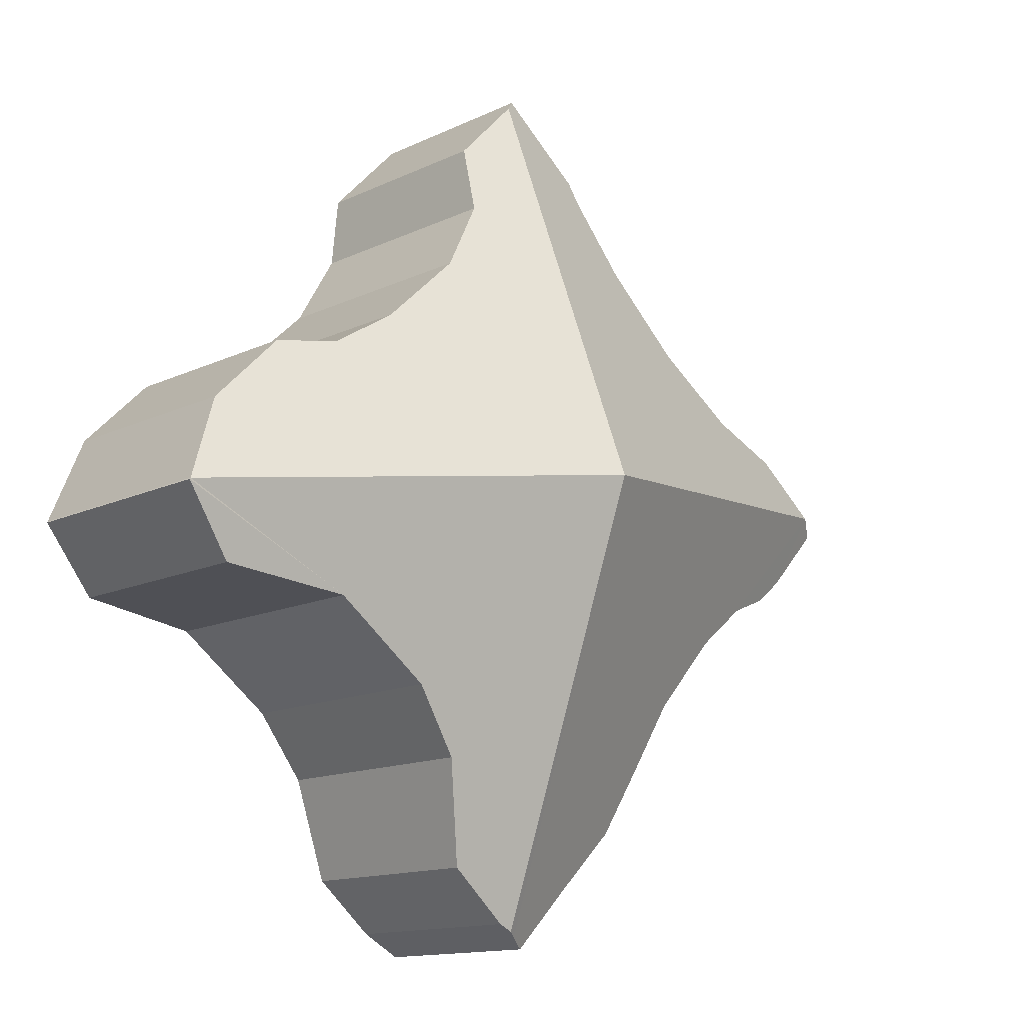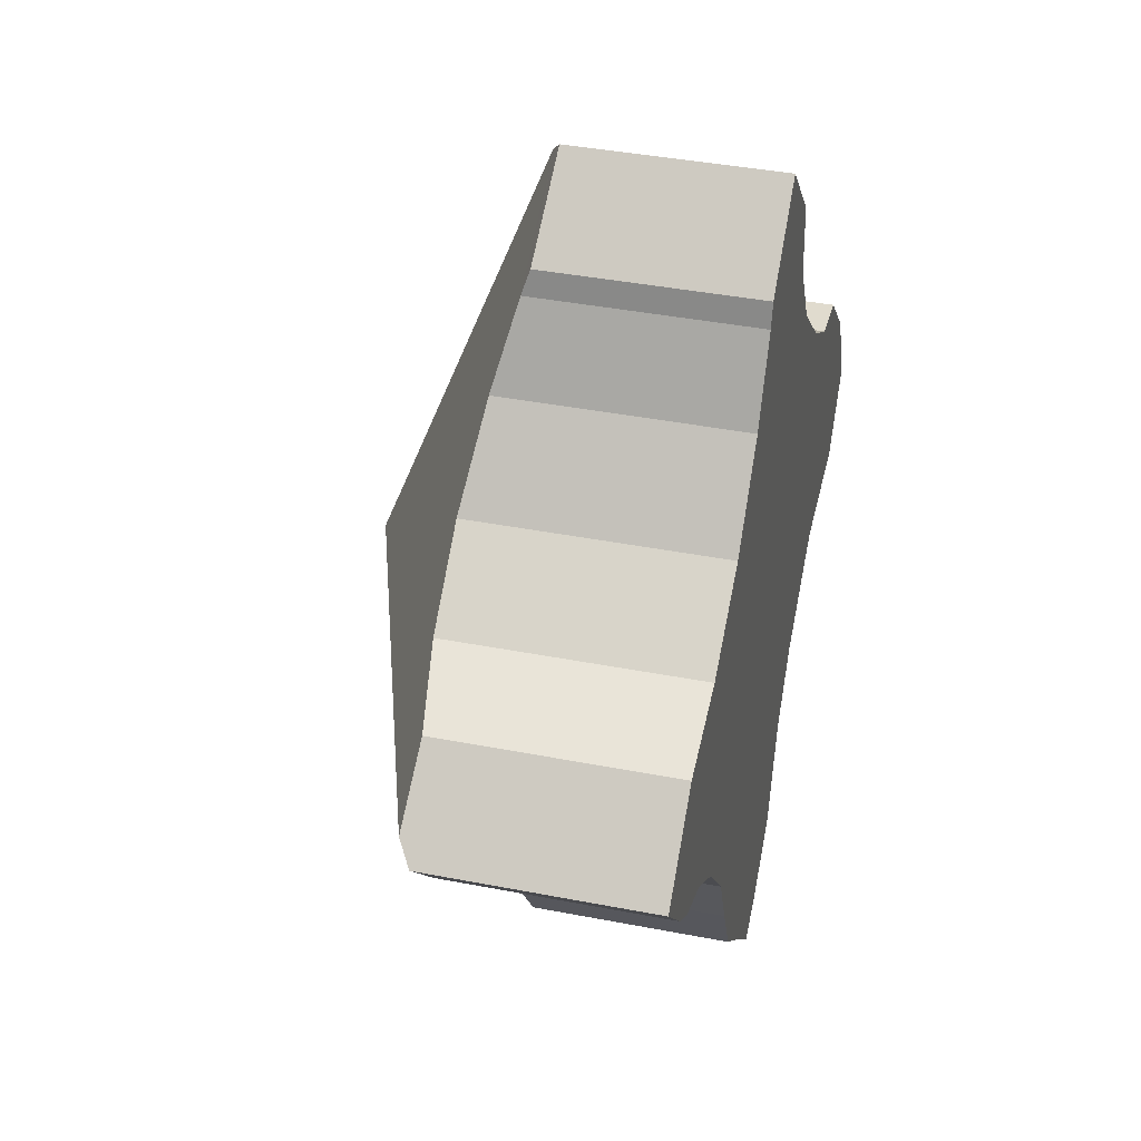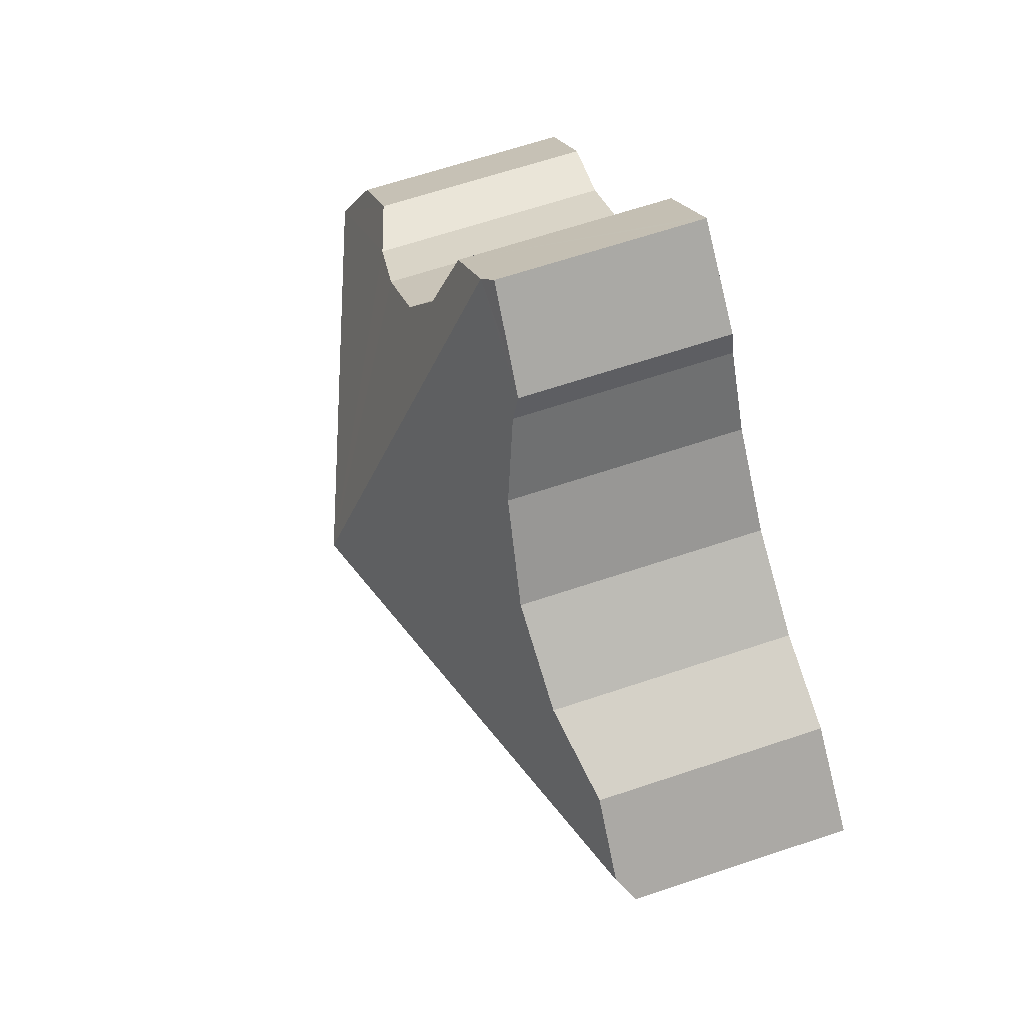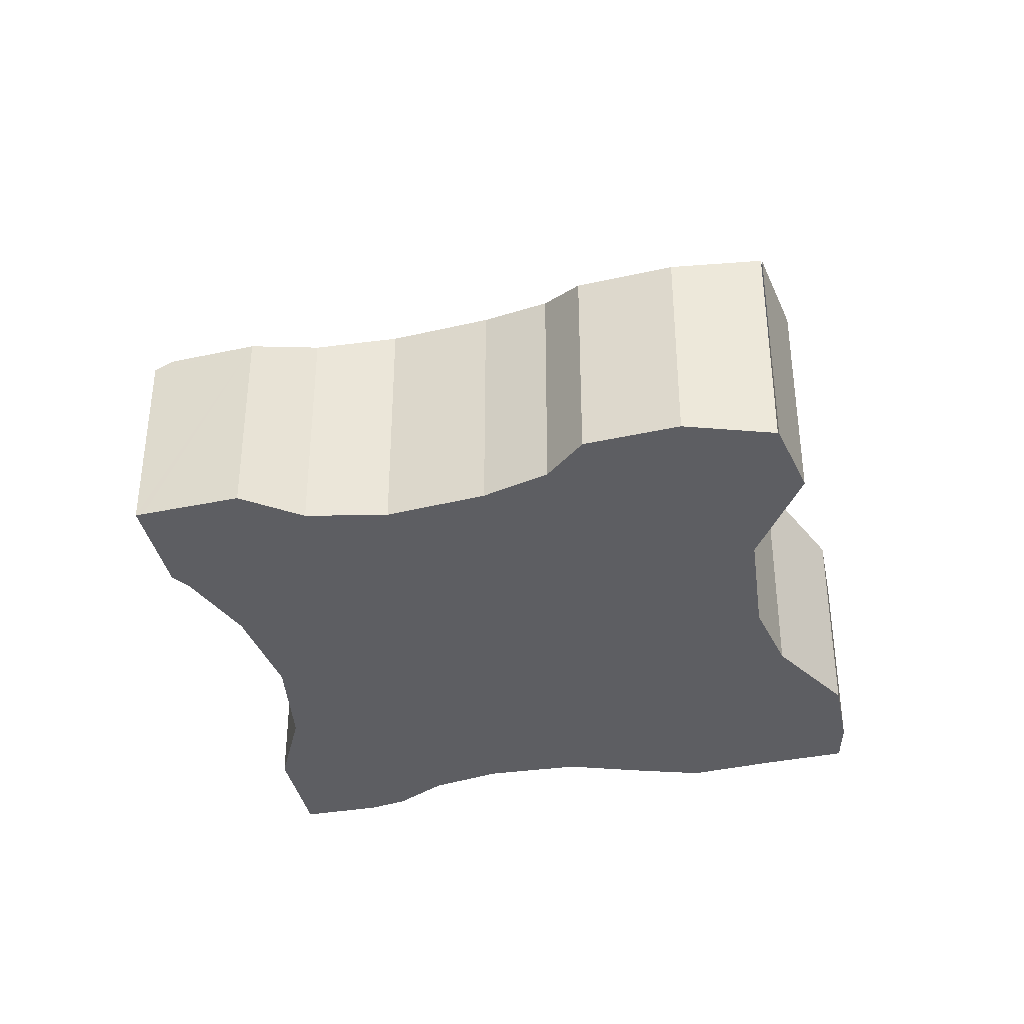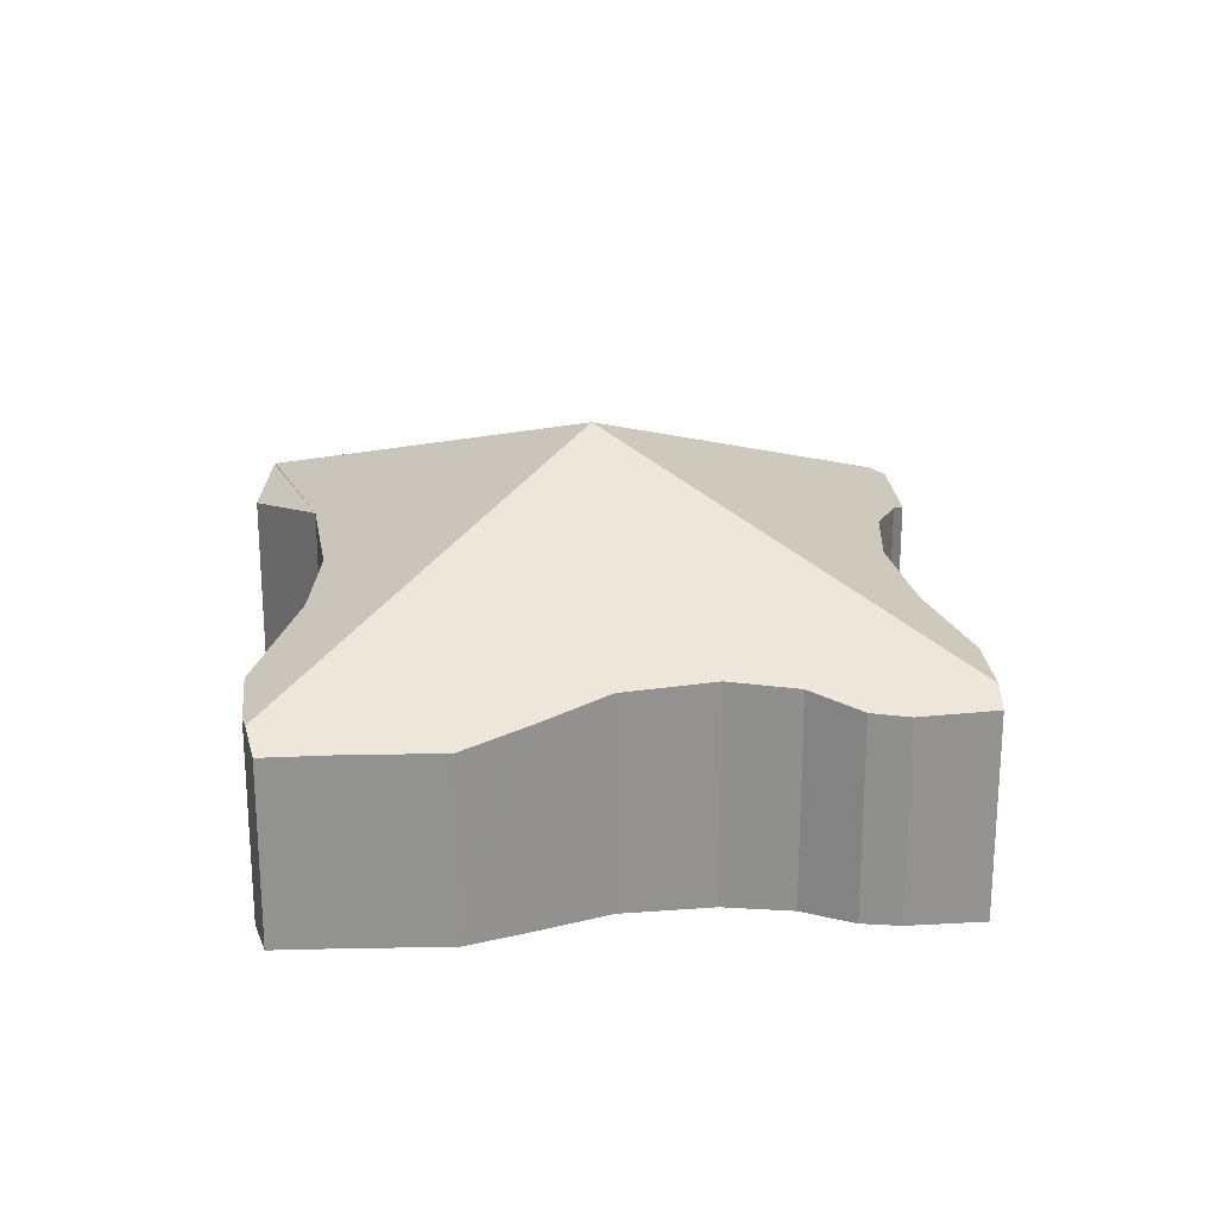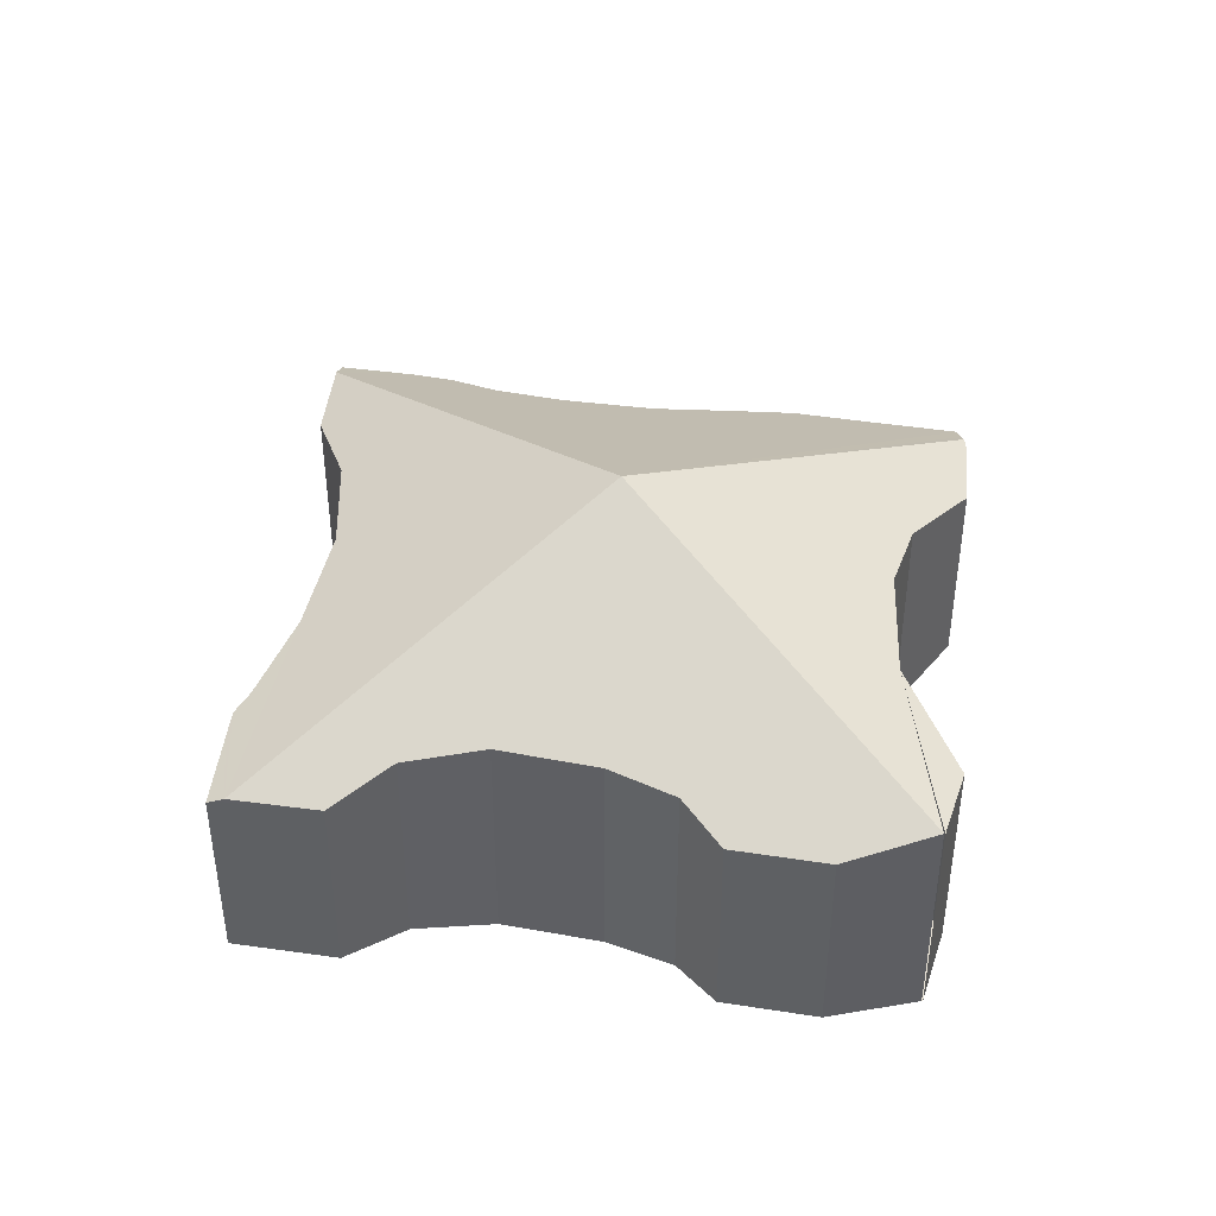
<metadata>
{"format":"obj","ext":"obj","renderer":"f3d","projection":"perspective","resolution":1024,"background":"white","views":[{"elev":-13.5,"azim":137.0,"up":"+Z"},{"elev":39.6,"azim":-76.4,"up":"+Z"},{"elev":64.0,"azim":-108.8,"up":"+Z"},{"elev":-38.3,"azim":60.6,"up":"+Y"},{"elev":23.9,"azim":-136.3,"up":"+Y"},{"elev":43.8,"azim":55.2,"up":"+Y"}]}
</metadata>
<code>
v  8.402 2.93 -2.023
v  10.37 2.756 -1.02
v  9.763 2.627 -1.808
v  10.36 2.763 -1.007
v  5.454 4.376 -0.422
v  7.257 2.926 -2.879
v  6.688 2.798 -3.635
v  5.434 2.435 -5.513
v  6.291 2.455 -4.827
v  5.587 2.424 -5.429
v  5.334 2.376 -5.569
v  5.113 2.248 -5.69
v  4.429 2.264 -4.975
v  3.699 2.266 -4.25
v  3.461 2.376 -3.727
v  3.336 2.434 -3.451
v  2.99 2.615 -2.635
v  2.284 2.682 -1.765
v  0.223 2.658 0.2
v  1.618 2.631 -1.244
v  0.982 2.487 -0.996
v  0.615 2.46 -0.706
v  0 2.499 1.53e-16
v  0.949 2.614 0.853
v  1.996 2.791 1.165
v  3.028 2.822 1.847
v  3.84 2.691 2.79
v  5.473 2.432 4.676
v  4.307 2.477 3.696
v  4.381 2.393 3.971
v  4.639 2.376 4.205
v  5.326 2.333 4.827
v  5.391 2.376 4.761
v  6.227 2.444 3.903
v  6.315 2.733 3.055
v  6.819 2.869 2.202
v  7.709 2.852 1.37
v  8.424 2.757 0.918
v  9.093 2.536 0.841
v  9.919 2.538 0.023
v  5.326 -2.956e-16 4.827
v  5.391 -2.915e-16 4.761
v  6.227 -2.39e-16 3.903
v  5.473 -2.863e-16 4.676
v  6.819 -1.348e-16 2.202
v  6.315 -1.871e-16 3.055
v  7.709 -8.389e-17 1.37
v  8.424 -5.621e-17 0.918
v  9.919 -1.408e-18 0.023
v  9.093 -5.15e-17 0.841
v  10.36 6.166e-17 -1.007
v  6.688 2.226e-16 -3.635
v  6.291 2.956e-16 -4.827
v  1.996 -7.134e-17 1.165
v  0.949 -5.223e-17 0.853
v  10.37 6.246e-17 -1.02
v  9.763 1.107e-16 -1.808
v  8.402 1.239e-16 -2.023
v  7.257 1.763e-16 -2.879
v  5.587 3.324e-16 -5.429
v  5.434 3.376e-16 -5.513
v  5.334 3.41e-16 -5.569
v  5.113 3.484e-16 -5.69
v  1.618 7.617e-17 -1.244
v  0.982 6.099e-17 -0.996
v  4.429 3.046e-16 -4.975
v  3.699 2.602e-16 -4.25
v  3.336 2.113e-16 -3.451
v  3.461 2.282e-16 -3.727
v  2.99 1.613e-16 -2.635
v  2.284 1.081e-16 -1.765
v  0.615 4.323e-17 -0.706
v  0 0 0
v  0.223 -1.225e-17 0.2
v  3.028 -1.131e-16 1.847
v  3.84 -1.708e-16 2.79
v  4.307 -2.263e-16 3.696
v  4.381 -2.432e-16 3.971
v  4.639 -2.575e-16 4.205
g defaultobject
f 1 2 3
f 4 1 5
f 6 5 1
f 7 5 6
f 8 5 7
f 9 8 7
f 10 8 9
f 8 11 5
f 12 5 11
f 13 5 12
f 14 5 13
f 15 5 14
f 16 5 15
f 17 5 16
f 18 5 17
f 19 5 18
f 20 19 18
f 21 19 20
f 22 19 21
f 23 19 22
f 19 24 5
f 25 5 24
f 26 5 25
f 27 5 26
f 28 5 27
f 29 28 27
f 30 28 29
f 31 28 30
f 32 28 31
f 33 28 32
f 28 34 5
f 35 5 34
f 36 5 35
f 37 5 36
f 38 5 37
f 4 5 38
f 39 4 38
f 40 4 39
f 33 34 28
f 34 33 32
f 34 32 41
f 34 41 42
f 34 42 43
f 43 42 44
f 35 45 36
f 45 35 46
f 45 37 36
f 37 45 47
f 47 38 37
f 38 47 48
f 39 49 40
f 49 39 50
f 40 51 4
f 51 40 49
f 34 46 35
f 46 34 43
f 52 9 7
f 9 52 53
f 48 39 38
f 39 48 50
f 24 54 25
f 54 24 55
f 56 3 2
f 3 56 57
f 58 6 1
f 6 58 59
f 59 7 6
f 7 59 52
f 53 10 9
f 10 53 60
f 60 8 10
f 8 60 11
f 11 60 12
f 12 60 61
f 12 61 62
f 12 62 63
f 3 58 1
f 58 3 57
f 64 21 20
f 21 64 65
f 12 66 13
f 66 12 63
f 13 67 14
f 67 13 66
f 67 15 14
f 15 67 16
f 16 67 68
f 68 67 69
f 16 70 17
f 70 16 68
f 17 71 18
f 71 17 70
f 71 20 18
f 20 71 64
f 65 22 21
f 22 65 72
f 22 73 23
f 73 22 72
f 23 24 19
f 24 23 73
f 24 73 55
f 55 73 74
f 25 75 26
f 75 25 54
f 75 27 26
f 27 75 76
f 76 29 27
f 29 76 77
f 78 31 30
f 31 78 32
f 32 78 41
f 41 78 79
f 77 30 29
f 30 77 78
f 62 52 63
f 52 62 53
f 53 62 61
f 53 61 60
f 72 74 73
f 74 72 55
f 55 72 54
f 54 72 65
f 54 65 75
f 75 65 76
f 76 65 64
f 76 64 41
f 41 64 42
f 42 64 44
f 44 64 43
f 43 64 71
f 43 71 46
f 46 71 70
f 46 70 45
f 45 70 68
f 45 68 47
f 47 68 69
f 47 69 67
f 47 67 48
f 48 67 66
f 48 66 50
f 50 66 63
f 50 63 59
f 50 59 49
f 59 63 52
f 49 59 58
f 49 58 57
f 49 57 51
f 51 57 56
f 77 79 78
f 79 77 41
f 41 77 76

</code>
